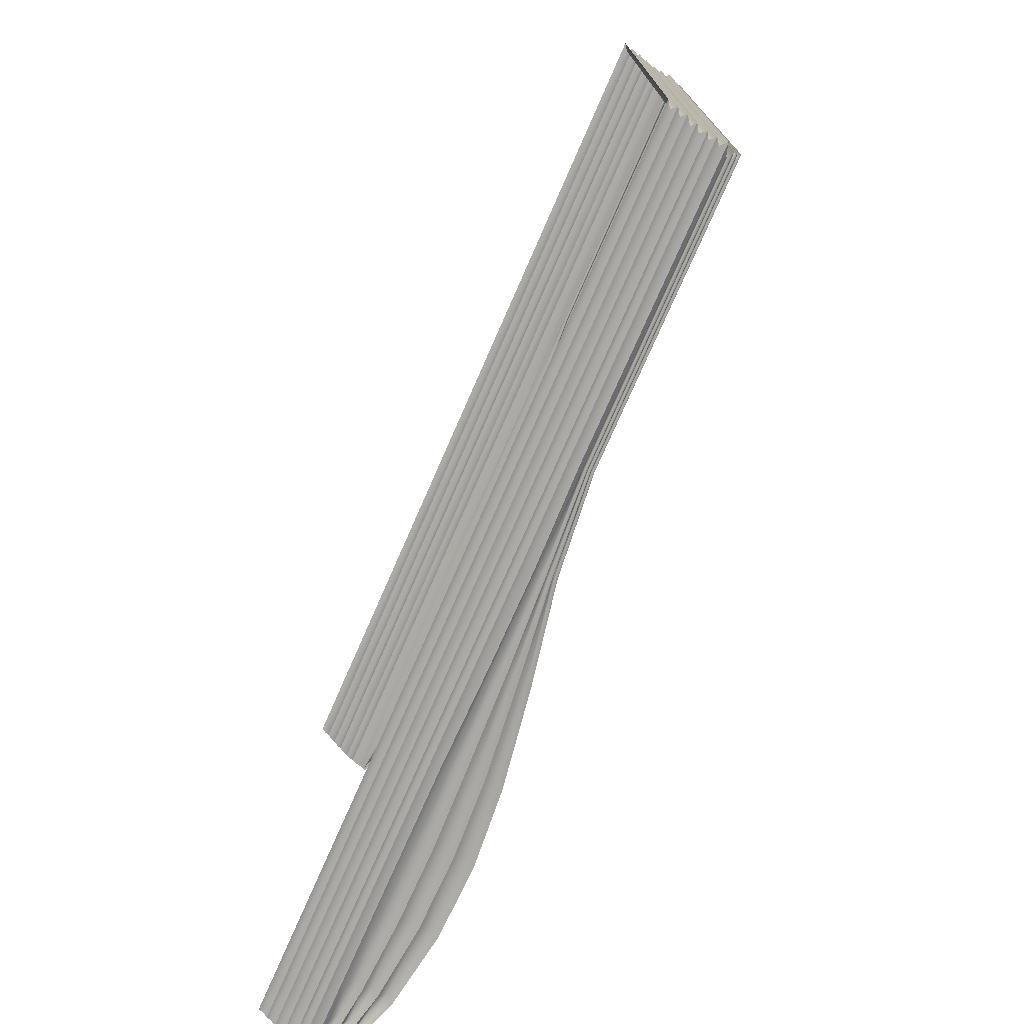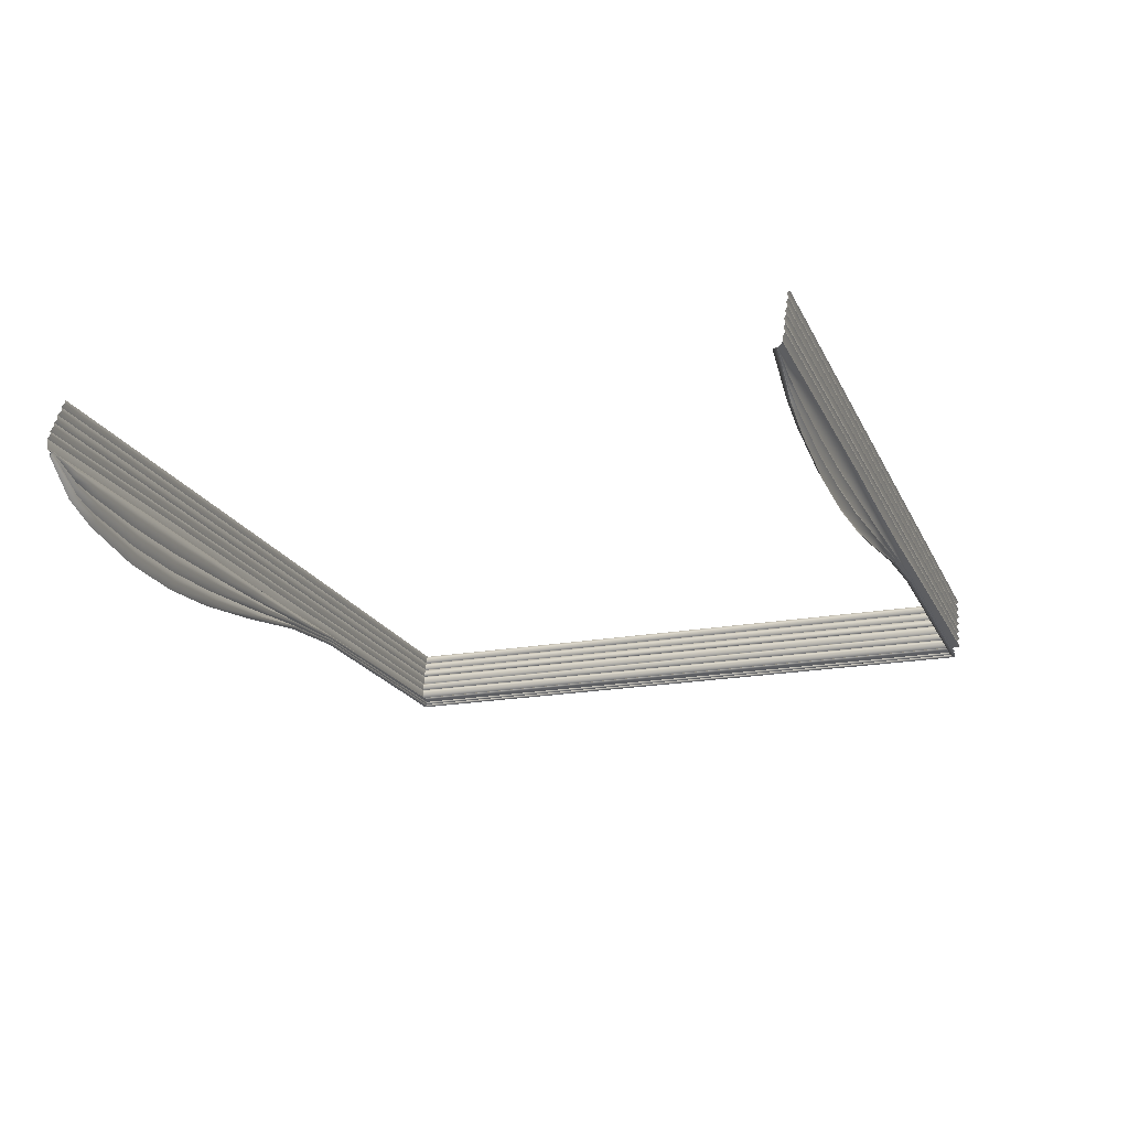
<metadata>
{"format":"obj","ext":"obj","renderer":"f3d","projection":"perspective","resolution":1024,"background":"white","views":[{"elev":-74.4,"azim":66.4,"up":"+Y"},{"elev":-19.3,"azim":-70.9,"up":"+Z"}]}
</metadata>
<code>
o MeshBookFront_1_1_GeomSubset_0
v -0.2047 -0.1621 0.02052
v 0.2074 -0.1621 0.02052
v 0.2074 0.1621 0.02052
v -0.2092 -0.1621 0.01145
v 0.2052 0.1621 0.01145
v 0.2052 -0.1621 0.01145
v -0.2138 -0.1621 0.001857
v 0.2026 0.1621 0.001857
v 0.2026 -0.1621 0.001857
v 0.2041 -0.1613 0.01825
v -0.2058 -0.1613 0.01825
v 0.2041 0.1613 0.01825
v 0.2065 -0.1621 0.01598
v -0.2069 -0.1621 0.01598
v 0.2065 0.1621 0.01598
v 0.2029 -0.1613 0.01372
v -0.208 -0.1613 0.01372
v 0.2029 0.1613 0.01372
v 0.2014 -0.1613 0.008658
v -0.2106 -0.1613 0.008658
v 0.2014 0.1613 0.008658
v 0.2038 -0.1621 0.006917
v -0.2115 -0.1621 0.006917
v 0.2038 0.1621 0.006917
v 0.2003 -0.1613 0.00465
v -0.2125 -0.1613 0.00465
v 0.2003 0.1613 0.00465
v 0.1994 -0.1613 0.000116
v -0.2144 -0.1613 0.000116
v 0.1994 0.1613 0.000116
v 0.2021 -0.1621 -0.002151
v -0.2153 -0.1621 -0.002151
v 0.2021 0.1621 -0.002151
v 0.1991 -0.1613 -0.004418
v -0.216 -0.1613 -0.004418
v 0.1991 0.1613 -0.004418
v 0.202 0.1621 -0.006995
v 0.202 -0.1621 -0.006995
v -0.2165 -0.1612 -0.006995
v 0.2086 -0.1644 0.01925
v 0.2086 -0.1644 0.02403
v 0.2086 0.1644 0.02403
v 0.2086 0.1644 0.01925
v -0.2098 -0.1644 0.003292
v -0.2069 -0.1644 0.01425
v -0.2069 0.1644 0.01425
v -0.2098 0.1644 0.003292
v -0.2164 -0.1644 0.004022
v -0.2127 -0.1644 0.015
v -0.2164 0.1644 0.004022
v -0.2127 0.1644 0.015
v -0.1997 -0.1644 0.01925
v -0.2037 -0.1644 0.01784
v -0.2033 -0.1644 0.02403
v -0.2067 -0.1644 0.02218
v -0.2033 0.1644 0.02403
v -0.2067 0.1644 0.02218
v -0.1997 0.1644 0.01925
v -0.2037 0.1644 0.01784
v -0.2023 -0.1627 0.02004
v -0.2034 -0.1627 0.01957
v -0.2035 0.1627 0.01957
v -0.2023 0.1627 0.02004
v -0.2043 -0.1627 0.02272
v -0.2054 -0.1627 0.02223
v -0.2043 0.1627 0.02272
v -0.2054 0.1627 0.02223
v -0.06736 -0.1621 0.02052
v -0.06916 -0.1613 0.01825
v -0.06909 -0.1621 0.01598
v -0.07097 -0.1613 0.01372
v -0.07095 -0.1621 0.01145
v -0.0725 -0.1613 0.008658
v -0.07199 -0.1621 0.006917
v -0.07346 -0.1613 0.00465
v -0.07299 -0.1621 0.001857
v -0.07423 -0.1613 0.000116
v -0.07349 -0.1621 -0.002151
v -0.07466 -0.1613 -0.004418
v -0.07387 -0.1612 -0.006995
v 0.07 -0.1621 0.02052
v 0.06746 -0.1613 0.01825
v 0.06868 -0.1621 0.01598
v 0.06599 -0.1613 0.01372
v 0.06711 -0.1621 0.01145
v 0.06446 -0.1613 0.008658
v 0.06592 -0.1621 0.006917
v 0.06342 -0.1613 0.00465
v 0.06481 -0.1621 0.001857
v 0.06259 -0.1613 0.000116
v 0.06431 -0.1621 -0.002151
v 0.06222 -0.1613 -0.004418
v 0.06406 -0.1612 -0.006995
v 0.01808 -0.1612 -0.008015
v 0.0166 -0.1613 -0.004418
v 0.01837 -0.1621 -0.002324
v 0.01699 -0.1613 0.000101
v 0.01888 -0.1621 0.001857
v 0.01779 -0.1613 0.00465
v 0.01995 -0.1621 0.006917
v 0.01881 -0.1613 0.008658
v 0.02109 -0.1621 0.01145
v 0.02033 -0.1613 0.01372
v 0.02276 -0.1621 0.01598
v 0.02192 -0.1613 0.01825
v 0.02422 -0.1621 0.02052
v -0.02789 -0.1612 -0.007845
v -0.02903 -0.1613 -0.004418
v -0.02756 -0.1621 -0.002175
v -0.02862 -0.1613 0.000116
v -0.02706 -0.1621 0.001857
v -0.02784 -0.1613 0.00465
v -0.02602 -0.1621 0.006917
v -0.02684 -0.1613 0.008658
v -0.02493 -0.1621 0.01145
v -0.02532 -0.1613 0.01372
v -0.02317 -0.1621 0.01598
v -0.02362 -0.1613 0.01825
v -0.02157 -0.1621 0.02052
v -0.1095 -0.1612 -0.006995
v -0.11 -0.1613 -0.004418
v -0.1089 -0.1621 -0.002151
v -0.1093 -0.1613 0.000116
v -0.1082 -0.1621 0.001857
v -0.1082 -0.1613 0.00465
v -0.1069 -0.1621 0.006917
v -0.107 -0.1613 0.008658
v -0.1055 -0.1621 0.01145
v -0.1052 -0.1613 0.01372
v -0.1035 -0.1621 0.01598
v -0.1033 -0.1613 0.01825
v -0.1017 -0.1621 0.02052
v -0.1452 -0.1612 -0.006995
v -0.1453 -0.1613 -0.004418
v -0.1444 -0.1621 -0.002151
v -0.1443 -0.1613 0.000116
v -0.1434 -0.1621 0.001857
v -0.143 -0.1613 0.00465
v -0.1417 -0.1621 0.006917
v -0.1415 -0.1613 0.008658
v -0.1401 -0.1621 0.01145
v -0.1395 -0.1613 0.01372
v -0.138 -0.1621 0.01598
v -0.1375 -0.1613 0.01825
v -0.136 -0.1621 0.02052
v -0.1808 -0.1612 -0.006995
v -0.1806 -0.1613 -0.004418
v -0.1798 -0.1621 -0.002151
v -0.1794 -0.1613 0.000116
v -0.1786 -0.1621 0.001857
v -0.1778 -0.1613 0.00465
v -0.1766 -0.1621 0.006917
v -0.1761 -0.1613 0.008658
v -0.1747 -0.1621 0.01145
v -0.1737 -0.1613 0.01372
v -0.1724 -0.1621 0.01598
v -0.1716 -0.1613 0.01825
v -0.1704 -0.1621 0.02052
v 0.1994 0.1595 -0.01366
v 0.06406 0.1595 -0.01366
v 0.1994 -0.1595 -0.01366
v 0.06406 -0.1595 -0.01366
v -0.1808 0.1595 -0.03048
v -0.2167 0.1595 -0.01062
v -0.1808 -0.1595 -0.03048
v -0.2167 -0.1595 -0.01062
v -0.02789 0.1595 -0.02698
v -0.07387 0.1595 -0.03435
v -0.02789 -0.1595 -0.02698
v -0.07387 -0.1595 -0.03419
v 0.01808 0.1595 -0.01823
v 0.01808 -0.1595 -0.01823
v -0.1095 0.1595 -0.03789
v -0.1095 -0.1595 -0.03704
v -0.1452 0.1595 -0.03614
v -0.1452 -0.1595 -0.03614
v 0.1961 0.1595 -0.008904
v 0.1961 -0.1595 -0.008904
v 0.06406 -0.1595 -0.008904
v -0.2167 -0.1595 -0.008904
v -0.1808 -0.1595 -0.008904
v -0.07387 -0.1595 -0.008904
v -0.02789 -0.1595 -0.008904
v 0.01808 -0.1595 -0.008904
v -0.1095 -0.1595 -0.008904
v -0.1452 -0.1595 -0.008904
v -0.1988 0.1595 -0.02451
v -0.1988 -0.1595 -0.02451
v -0.1988 -0.1595 -0.008904
v -0.1986 -0.1612 -0.006995
v -0.1983 -0.1613 -0.004418
v -0.1975 -0.1621 -0.002151
v -0.1969 -0.1613 0.000116
v -0.1962 -0.1621 0.001857
v -0.1952 -0.1613 0.00465
v -0.194 -0.1621 0.006917
v -0.1933 -0.1613 0.008658
v -0.192 -0.1621 0.01145
v -0.1909 -0.1613 0.01372
v -0.1896 -0.1621 0.01598
v -0.1887 -0.1613 0.01825
v -0.1875 -0.1621 0.02052
v -0.1433 -0.1574 -0.03165
v -0.1082 -0.1574 -0.0324
v -0.07299 -0.1574 -0.03018
v -0.02763 -0.1574 -0.02495
v 0.01773 -0.1574 -0.01722
v 0.06309 -0.1574 -0.01291
v 0.1966 -0.1574 -0.01291
v 0.1966 0.1574 -0.01291
v -0.2167 -0.1574 -0.01038
v -0.1962 -0.1574 -0.02196
v -0.1785 -0.1574 -0.02694
v -0.1452 -0.1595 -0.02716
v -0.1095 -0.1595 -0.02776
v -0.07387 -0.1595 -0.02599
v -0.02789 -0.1595 -0.02141
v 0.01808 -0.1595 -0.01609
v 0.06406 -0.1595 -0.01217
v 0.1994 -0.1595 -0.01217
v 0.1994 0.1595 -0.01217
v -0.2167 -0.1595 -0.01014
v -0.1988 -0.1595 -0.0194
v -0.1808 -0.1595 -0.02339
v -0.1433 -0.1574 -0.02267
v -0.1082 -0.1574 -0.02312
v -0.07299 -0.1574 -0.02168
v -0.02763 -0.1574 -0.0187
v 0.01773 -0.1574 -0.01485
v 0.06309 -0.1574 -0.01143
v 0.1966 -0.1574 -0.01143
v 0.1966 0.1574 -0.01143
v -0.2167 -0.1574 -0.009909
v -0.1962 -0.1574 -0.01685
v -0.1785 -0.1574 -0.01984
v -0.1452 -0.1595 -0.01818
v -0.1095 -0.1595 -0.01848
v -0.07387 -0.1595 -0.01739
v -0.02789 -0.1595 -0.01576
v 0.01808 -0.1595 -0.01353
v 0.06406 -0.1595 -0.01069
v 0.1994 -0.1595 -0.01069
v 0.1994 0.1595 -0.01069
v -0.2167 -0.1595 -0.009672
v -0.1988 -0.1595 -0.0143
v -0.1808 -0.1595 -0.0163
v -0.1433 -0.1574 -0.01369
v -0.1082 -0.1574 -0.01384
v -0.07299 -0.1574 -0.0132
v -0.02763 -0.1574 -0.01274
v 0.01773 -0.1574 -0.01215
v 0.06309 -0.1574 -0.009943
v 0.1966 -0.1574 -0.009943
v 0.1966 0.1574 -0.009943
v -0.2167 -0.1574 -0.009436
v -0.1962 -0.1574 -0.01175
v -0.1785 -0.1574 -0.01275
v -0.2123 -0.1638 -0.008491
v -0.2108 -0.1644 -0.006994
v -0.2123 0.1638 -0.008491
v -0.2108 0.1644 -0.006994
v -0.2159 -0.1638 -0.008491
v -0.2173 -0.1644 -0.006994
v -0.2159 0.1638 -0.008491
v -0.2173 0.1644 -0.006994
v -0.2047 0.1621 0.02052
v -0.2092 0.1621 0.01145
v -0.2138 0.1621 0.001857
v -0.2058 0.1613 0.01825
v -0.2069 0.1621 0.01598
v -0.208 0.1613 0.01372
v -0.2106 0.1613 0.008658
v -0.2115 0.1621 0.006917
v -0.2125 0.1613 0.00465
v -0.2144 0.1613 0.000116
v -0.2153 0.1621 -0.002151
v -0.216 0.1613 -0.004418
v -0.2165 0.1612 -0.006995
v -0.06736 0.1621 0.02052
v -0.06916 0.1613 0.01825
v -0.06909 0.1621 0.01598
v -0.07097 0.1613 0.01372
v -0.07095 0.1621 0.01145
v -0.0725 0.1613 0.008658
v -0.07199 0.1621 0.006917
v -0.07346 0.1613 0.00465
v -0.07299 0.1621 0.001857
v -0.07423 0.1613 0.000116
v -0.07349 0.1621 -0.002151
v -0.07466 0.1613 -0.004418
v -0.07387 0.1612 -0.006995
v 0.07 0.1621 0.02052
v 0.06746 0.1613 0.01825
v 0.06868 0.1621 0.01598
v 0.06599 0.1613 0.01372
v 0.06711 0.1621 0.01145
v 0.06446 0.1613 0.008658
v 0.06592 0.1621 0.006917
v 0.06342 0.1613 0.00465
v 0.06481 0.1621 0.001857
v 0.06259 0.1613 0.000116
v 0.06431 0.1621 -0.002151
v 0.06222 0.1613 -0.004418
v 0.06406 0.1612 -0.006995
v 0.01808 0.1612 -0.008015
v 0.0166 0.1613 -0.004418
v 0.01837 0.1621 -0.002324
v 0.01699 0.1613 0.000101
v 0.01888 0.1621 0.001857
v 0.01779 0.1613 0.00465
v 0.01995 0.1621 0.006917
v 0.01881 0.1613 0.008658
v 0.02109 0.1621 0.01145
v 0.02033 0.1613 0.01372
v 0.02276 0.1621 0.01598
v 0.02192 0.1613 0.01825
v 0.02422 0.1621 0.02052
v -0.02789 0.1612 -0.007845
v -0.02903 0.1613 -0.004418
v -0.02756 0.1621 -0.002175
v -0.02862 0.1613 0.000116
v -0.02706 0.1621 0.001857
v -0.02784 0.1613 0.00465
v -0.02602 0.1621 0.006917
v -0.02684 0.1613 0.008658
v -0.02493 0.1621 0.01145
v -0.02532 0.1613 0.01372
v -0.02317 0.1621 0.01598
v -0.02362 0.1613 0.01825
v -0.02157 0.1621 0.02052
v -0.1095 0.1612 -0.006995
v -0.11 0.1613 -0.004418
v -0.1089 0.1621 -0.002151
v -0.1093 0.1613 0.000116
v -0.1082 0.1621 0.001857
v -0.1082 0.1613 0.00465
v -0.1069 0.1621 0.006917
v -0.107 0.1613 0.008658
v -0.1055 0.1621 0.01145
v -0.1052 0.1613 0.01372
v -0.1035 0.1621 0.01598
v -0.1033 0.1613 0.01825
v -0.1017 0.1621 0.02052
v -0.1452 0.1612 -0.006995
v -0.1453 0.1613 -0.004418
v -0.1444 0.1621 -0.002151
v -0.1443 0.1613 0.000116
v -0.1434 0.1621 0.001857
v -0.143 0.1613 0.00465
v -0.1417 0.1621 0.006917
v -0.1415 0.1613 0.008658
v -0.1401 0.1621 0.01145
v -0.1395 0.1613 0.01372
v -0.138 0.1621 0.01598
v -0.1375 0.1613 0.01825
v -0.136 0.1621 0.02052
v -0.1808 0.1612 -0.006995
v -0.1806 0.1613 -0.004418
v -0.1798 0.1621 -0.002151
v -0.1794 0.1613 0.000116
v -0.1786 0.1621 0.001857
v -0.1778 0.1613 0.00465
v -0.1766 0.1621 0.006917
v -0.1761 0.1613 0.008658
v -0.1747 0.1621 0.01145
v -0.1737 0.1613 0.01372
v -0.1724 0.1621 0.01598
v -0.1716 0.1613 0.01825
v -0.1704 0.1621 0.02052
v 0.06406 0.1595 -0.01366
v -0.1808 0.1595 -0.03048
v -0.2167 0.1595 -0.01062
v -0.02789 0.1595 -0.02698
v -0.07387 0.1595 -0.03419
v 0.01808 0.1595 -0.01823
v -0.1095 0.1595 -0.03704
v -0.1452 0.1595 -0.03614
v 0.06406 0.1595 -0.008904
v -0.2167 0.1595 -0.008904
v -0.1808 0.1595 -0.008904
v -0.07387 0.1595 -0.008904
v -0.02789 0.1595 -0.008904
v 0.01808 0.1595 -0.008904
v -0.1095 0.1595 -0.008904
v -0.1452 0.1595 -0.008904
v -0.1988 0.1595 -0.02451
v -0.1988 0.1595 -0.008904
v -0.1986 0.1612 -0.006995
v -0.1983 0.1613 -0.004418
v -0.1975 0.1621 -0.002151
v -0.1969 0.1613 0.000116
v -0.1962 0.1621 0.001857
v -0.1952 0.1613 0.00465
v -0.194 0.1621 0.006917
v -0.1933 0.1613 0.008658
v -0.192 0.1621 0.01145
v -0.1909 0.1613 0.01372
v -0.1896 0.1621 0.01598
v -0.1887 0.1613 0.01825
v -0.1875 0.1621 0.02052
v -0.1433 0.1574 -0.03165
v -0.1082 0.1574 -0.0324
v -0.07299 0.1574 -0.03018
v -0.02763 0.1574 -0.02495
v 0.01773 0.1574 -0.01722
v 0.06309 0.1574 -0.01291
v -0.2167 0.1574 -0.01038
v -0.1962 0.1574 -0.02196
v -0.1785 0.1574 -0.02694
v -0.1452 0.1595 -0.02716
v -0.1095 0.1595 -0.02776
v -0.07387 0.1595 -0.02599
v -0.02789 0.1595 -0.02141
v 0.01808 0.1595 -0.01609
v 0.06406 0.1595 -0.01217
v -0.2167 0.1595 -0.01014
v -0.1988 0.1595 -0.0194
v -0.1808 0.1595 -0.02339
v -0.1433 0.1574 -0.02267
v -0.1082 0.1574 -0.02312
v -0.07299 0.1574 -0.02168
v -0.02763 0.1574 -0.0187
v 0.01773 0.1574 -0.01485
v 0.06309 0.1574 -0.01143
v 0.1966 0.1574 -0.01143
v -0.2167 0.1574 -0.009909
v -0.1962 0.1574 -0.01685
v -0.1785 0.1574 -0.01984
v -0.1452 0.1595 -0.01818
v -0.1095 0.1595 -0.01848
v -0.07387 0.1595 -0.01739
v -0.02789 0.1595 -0.01576
v 0.01808 0.1595 -0.01353
v 0.06406 0.1595 -0.01069
v -0.2167 0.1595 -0.009672
v -0.1988 0.1595 -0.0143
v -0.1808 0.1595 -0.0163
v -0.1433 0.1574 -0.01369
v -0.1082 0.1574 -0.01384
v -0.07299 0.1574 -0.0132
v -0.02763 0.1574 -0.01274
v 0.01773 0.1574 -0.01215
v 0.06309 0.1574 -0.009943
v -0.2167 0.1574 -0.009436
v -0.1962 0.1574 -0.01175
v -0.1785 0.1574 -0.01275
f 6 5 18 16
f 85 6 16 84
f 9 8 27 25
f 89 9 25 88
f 38 37 36 34
f 93 38 34 92
f 82 10 2 81
f 10 12 3 2
f 83 13 10 82
f 13 15 12 10
f 84 16 13 83
f 16 18 15 13
f 86 19 6 85
f 19 21 5 6
f 87 22 19 86
f 22 24 21 19
f 88 25 22 87
f 25 27 24 22
f 90 28 9 89
f 28 30 8 9
f 91 31 28 90
f 31 33 30 28
f 92 34 31 91
f 34 36 33 31
f 11 201 202 1
f 14 200 201 11
f 17 199 200 14
f 4 198 199 17
f 20 197 198 4
f 23 196 197 20
f 26 195 196 23
f 7 194 195 26
f 29 193 194 7
f 32 192 193 29
f 35 191 192 32
f 39 190 191 35
f 69 118 119 68
f 70 117 118 69
f 71 116 117 70
f 72 115 116 71
f 73 114 115 72
f 74 113 114 73
f 75 112 113 74
f 76 111 112 75
f 77 110 111 76
f 78 109 110 77
f 79 108 109 78
f 80 107 108 79
f 95 94 93 92
f 96 95 92 91
f 97 96 91 90
f 98 97 90 89
f 99 98 89 88
f 100 99 88 87
f 101 100 87 86
f 102 101 86 85
f 103 102 85 84
f 104 103 84 83
f 105 104 83 82
f 106 105 82 81
f 108 107 94 95
f 109 108 95 96
f 110 109 96 97
f 111 110 97 98
f 112 111 98 99
f 113 112 99 100
f 114 113 100 101
f 115 114 101 102
f 116 115 102 103
f 117 116 103 104
f 118 117 104 105
f 119 118 105 106
f 121 120 80 79
f 122 121 79 78
f 123 122 78 77
f 124 123 77 76
f 125 124 76 75
f 126 125 75 74
f 127 126 74 73
f 128 127 73 72
f 129 128 72 71
f 130 129 71 70
f 131 130 70 69
f 132 131 69 68
f 134 133 120 121
f 135 134 121 122
f 136 135 122 123
f 137 136 123 124
f 138 137 124 125
f 139 138 125 126
f 140 139 126 127
f 141 140 127 128
f 142 141 128 129
f 143 142 129 130
f 144 143 130 131
f 145 144 131 132
f 147 146 133 134
f 148 147 134 135
f 149 148 135 136
f 150 149 136 137
f 151 150 137 138
f 152 151 138 139
f 153 152 139 140
f 154 153 140 141
f 155 154 141 142
f 156 155 142 143
f 157 156 143 144
f 158 157 144 145
f 177 178 253 254
f 178 179 252 253
f 189 180 255 256
f 183 182 249 250
f 179 184 251 252
f 184 183 250 251
f 182 185 248 249
f 185 186 247 248
f 186 181 257 247
f 37 38 178 177
f 38 93 179 178
f 190 39 180 189
f 107 80 182 183
f 93 94 184 179
f 94 107 183 184
f 80 120 185 182
f 120 133 186 185
f 133 146 181 186
f 181 189 256 257
f 146 190 189 181
f 191 190 146 147
f 192 191 147 148
f 193 192 148 149
f 194 193 149 150
f 195 194 150 151
f 196 195 151 152
f 197 196 152 153
f 198 197 153 154
f 199 198 154 155
f 200 199 155 156
f 201 200 156 157
f 202 201 157 158
f 204 203 176 174
f 205 204 174 170
f 206 205 170 169
f 207 206 169 172
f 208 207 172 162
f 209 208 162 161
f 210 209 161 159
f 212 211 166 188
f 213 212 188 165
f 203 213 165 176
f 215 214 203 204
f 216 215 204 205
f 217 216 205 206
f 218 217 206 207
f 219 218 207 208
f 220 219 208 209
f 221 220 209 210
f 223 222 211 212
f 224 223 212 213
f 214 224 213 203
f 226 225 214 215
f 227 226 215 216
f 228 227 216 217
f 229 228 217 218
f 230 229 218 219
f 231 230 219 220
f 232 231 220 221
f 234 233 222 223
f 235 234 223 224
f 225 235 224 214
f 237 236 225 226
f 238 237 226 227
f 239 238 227 228
f 240 239 228 229
f 241 240 229 230
f 242 241 230 231
f 243 242 231 232
f 245 244 233 234
f 246 245 234 235
f 236 246 235 225
f 248 247 236 237
f 249 248 237 238
f 250 249 238 239
f 251 250 239 240
f 252 251 240 241
f 253 252 241 242
f 254 253 242 243
f 256 255 244 245
f 257 256 245 246
f 247 257 246 236
f 296 295 18 5
f 300 299 27 8
f 304 303 36 37
f 293 292 3 12
f 294 293 12 15
f 295 294 15 18
f 297 296 5 21
f 298 297 21 24
f 299 298 24 27
f 301 300 8 30
f 302 301 30 33
f 303 302 33 36
f 269 266 400 399
f 270 269 399 398
f 271 270 398 397
f 267 271 397 396
f 272 267 396 395
f 273 272 395 394
f 274 273 394 393
f 268 274 393 392
f 275 268 392 391
f 276 275 391 390
f 277 276 390 389
f 278 277 389 388
f 280 279 330 329
f 281 280 329 328
f 282 281 328 327
f 283 282 327 326
f 284 283 326 325
f 285 284 325 324
f 286 285 324 323
f 287 286 323 322
f 288 287 322 321
f 289 288 321 320
f 290 289 320 319
f 291 290 319 318
f 306 303 304 305
f 307 302 303 306
f 308 301 302 307
f 309 300 301 308
f 310 299 300 309
f 311 298 299 310
f 312 297 298 311
f 313 296 297 312
f 314 295 296 313
f 315 294 295 314
f 316 293 294 315
f 317 292 293 316
f 319 306 305 318
f 320 307 306 319
f 321 308 307 320
f 322 309 308 321
f 323 310 309 322
f 324 311 310 323
f 325 312 311 324
f 326 313 312 325
f 327 314 313 326
f 328 315 314 327
f 329 316 315 328
f 330 317 316 329
f 332 290 291 331
f 333 289 290 332
f 334 288 289 333
f 335 287 288 334
f 336 286 287 335
f 337 285 286 336
f 338 284 285 337
f 339 283 284 338
f 340 282 283 339
f 341 281 282 340
f 342 280 281 341
f 343 279 280 342
f 345 332 331 344
f 346 333 332 345
f 347 334 333 346
f 348 335 334 347
f 349 336 335 348
f 350 337 336 349
f 351 338 337 350
f 352 339 338 351
f 353 340 339 352
f 354 341 340 353
f 355 342 341 354
f 356 343 342 355
f 358 345 344 357
f 359 346 345 358
f 360 347 346 359
f 361 348 347 360
f 362 349 348 361
f 363 350 349 362
f 364 351 350 363
f 365 352 351 364
f 366 353 352 365
f 367 354 353 366
f 368 355 354 367
f 369 356 355 368
f 177 254 443 378
f 387 445 444 379
f 382 441 440 381
f 378 443 442 383
f 383 442 441 382
f 381 440 439 384
f 384 439 438 385
f 385 438 446 380
f 37 177 378 304
f 388 387 379 278
f 318 382 381 291
f 304 378 383 305
f 305 383 382 318
f 291 381 384 331
f 331 384 385 344
f 344 385 380 357
f 380 446 445 387
f 357 380 387 388
f 389 358 357 388
f 390 359 358 389
f 391 360 359 390
f 392 361 360 391
f 393 362 361 392
f 394 363 362 393
f 395 364 363 394
f 396 365 364 395
f 397 366 365 396
f 398 367 366 397
f 399 368 367 398
f 400 369 368 399
f 402 376 377 401
f 403 374 376 402
f 404 373 374 403
f 405 375 373 404
f 406 370 375 405
f 210 159 370 406
f 408 386 372 407
f 409 371 386 408
f 401 377 371 409
f 411 402 401 410
f 412 403 402 411
f 413 404 403 412
f 414 405 404 413
f 415 406 405 414
f 221 210 406 415
f 417 408 407 416
f 418 409 408 417
f 410 401 409 418
f 420 411 410 419
f 421 412 411 420
f 422 413 412 421
f 423 414 413 422
f 424 415 414 423
f 425 221 415 424
f 427 417 416 426
f 428 418 417 427
f 419 410 418 428
f 430 420 419 429
f 431 421 420 430
f 432 422 421 431
f 433 423 422 432
f 434 424 423 433
f 243 425 424 434
f 436 427 426 435
f 437 428 427 436
f 429 419 428 437
f 439 430 429 438
f 440 431 430 439
f 441 432 431 440
f 442 433 432 441
f 443 434 433 442
f 254 243 434 443
f 445 436 435 444
f 446 437 436 445
f 438 429 437 446

</code>
